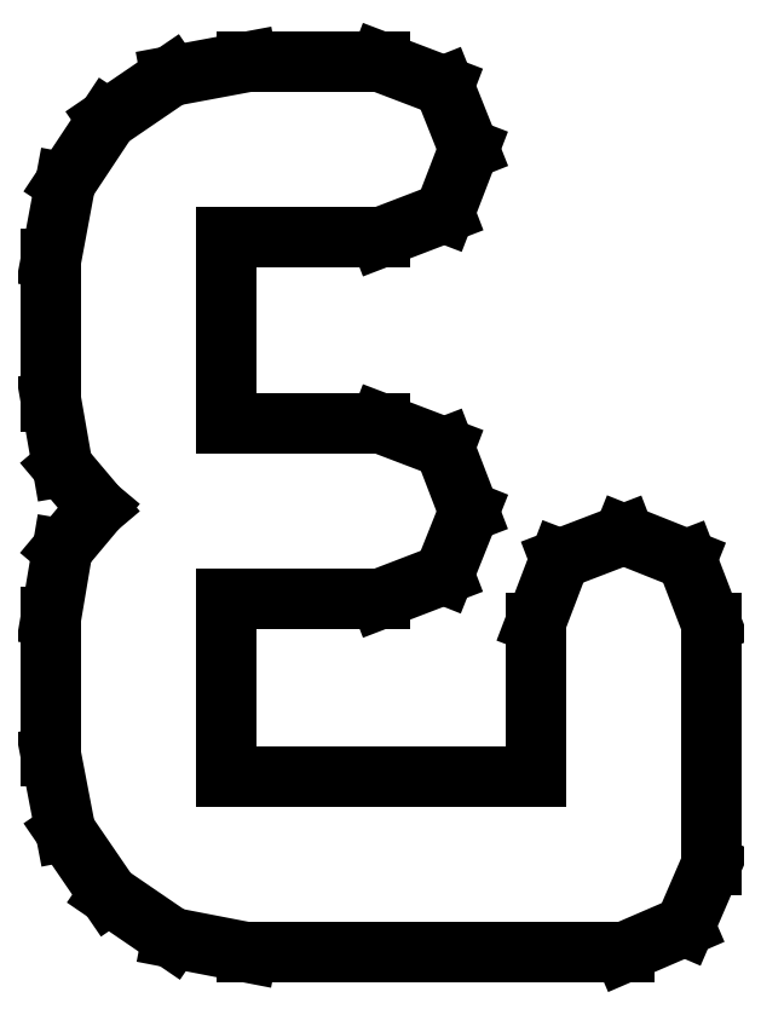
<metadata>
{"format":"dxf","ext":"dxf","renderer":"ezdxf+matplotlib","layout":"modelspace","background":"white","min_lineweight":24,"dpi":150}
</metadata>
<code>
0
SECTION
2
ENTITIES
0
LINE
8
0
10
0.2289
20
0.1142
30
0
11
0.2204
21
0.1362
31
0
0
LINE
8
0
10
0.2204
20
0.1362
30
0
11
0.1987
21
0.1449
31
0
0
LINE
8
0
10
0.1987
20
0.1449
30
0
11
0.1765
21
0.1364
31
0
0
LINE
8
0
10
0.1765
20
0.1364
30
0
11
0.168
21
0.1142
31
0
0
LINE
8
0
10
0.168
20
0.1142
30
0
11
0.168
21
0.06087
31
0
0
LINE
8
0
10
0.168
20
0.06087
30
0
11
0.06087
21
0.06087
31
0
0
LINE
8
0
10
0.06087
20
0.06087
30
0
11
0.06087
21
0.1227
31
0
0
LINE
8
0
10
0.06087
20
0.1227
30
0
11
0.1142
21
0.1227
31
0
0
LINE
8
0
10
0.1142
20
0.1227
30
0
11
0.1362
21
0.1311
31
0
0
LINE
8
0
10
0.1362
20
0.1311
30
0
11
0.1449
21
0.1529
31
0
0
LINE
8
0
10
0.1449
20
0.1529
30
0
11
0.1364
21
0.1751
31
0
0
LINE
8
0
10
0.1364
20
0.1751
30
0
11
0.1142
21
0.1835
31
0
0
LINE
8
0
10
0.1142
20
0.1835
30
0
11
0.06087
21
0.1835
31
0
0
LINE
8
0
10
0.06087
20
0.1835
30
0
11
0.06087
21
0.248
31
0
0
LINE
8
0
10
0.06087
20
0.248
30
0
11
0.1142
21
0.248
31
0
0
LINE
8
0
10
0.1142
20
0.248
30
0
11
0.1364
21
0.2565
31
0
0
LINE
8
0
10
0.1364
20
0.2565
30
0
11
0.1449
21
0.2786
31
0
0
LINE
8
0
10
0.1449
20
0.2786
30
0
11
0.1362
21
0.3005
31
0
0
LINE
8
0
10
0.1362
20
0.3005
30
0
11
0.1142
21
0.3089
31
0
0
LINE
8
0
10
0.1142
20
0.3089
30
0
11
0.06798
21
0.3089
31
0
0
LINE
8
0
10
0.06798
20
0.3089
30
0
11
0.04156
21
0.3039
31
0
0
LINE
8
0
10
0.04156
20
0.3039
30
0
11
0.01953
21
0.2889
31
0
0
LINE
8
0
10
0.01953
20
0.2889
30
0
11
0.004937
21
0.2669
31
0
0
LINE
8
0
10
0.004937
20
0.2669
30
0
11
0
21
0.2405
31
0
0
LINE
8
0
10
0
20
0.2405
30
0
11
0
21
0.1911
31
0
0
LINE
8
0
10
0
20
0.1911
30
0
11
0.00396
21
0.1685
31
0
0
LINE
8
0
10
0.00396
20
0.1685
30
0
11
0.016
21
0.1542
31
0
0
LINE
8
0
10
0.016
20
0.1542
30
0
11
0.00396
21
0.1399
31
0
0
LINE
8
0
10
0.00396
20
0.1399
30
0
11
0
21
0.1164
31
0
0
LINE
8
0
10
0
20
0.1164
30
0
11
0
21
0.06798
31
0
0
LINE
8
0
10
0
20
0.06798
30
0
11
0.004991
21
0.04199
31
0
0
LINE
8
0
10
0.004991
20
0.04199
30
0
11
0.02002
21
0.02002
31
0
0
LINE
8
0
10
0.02002
20
0.02002
30
0
11
0.04194
21
0.005046
31
0
0
LINE
8
0
10
0.04194
20
0.005046
30
0
11
0.06798
21
-0
31
0
0
LINE
8
0
10
0.06798
20
-0
30
0
11
0.1987
21
-0
31
0
0
LINE
8
0
10
0.1987
20
-0
30
0
11
0.2198
21
0.009115
31
0
0
LINE
8
0
10
0.2198
20
0.009115
30
0
11
0.2289
21
0.03022
31
0
0
LINE
8
0
10
0.2289
20
0.03022
30
0
11
0.2289
21
0.1142
31
0
0
ENDSEC
0
EOF

</code>
